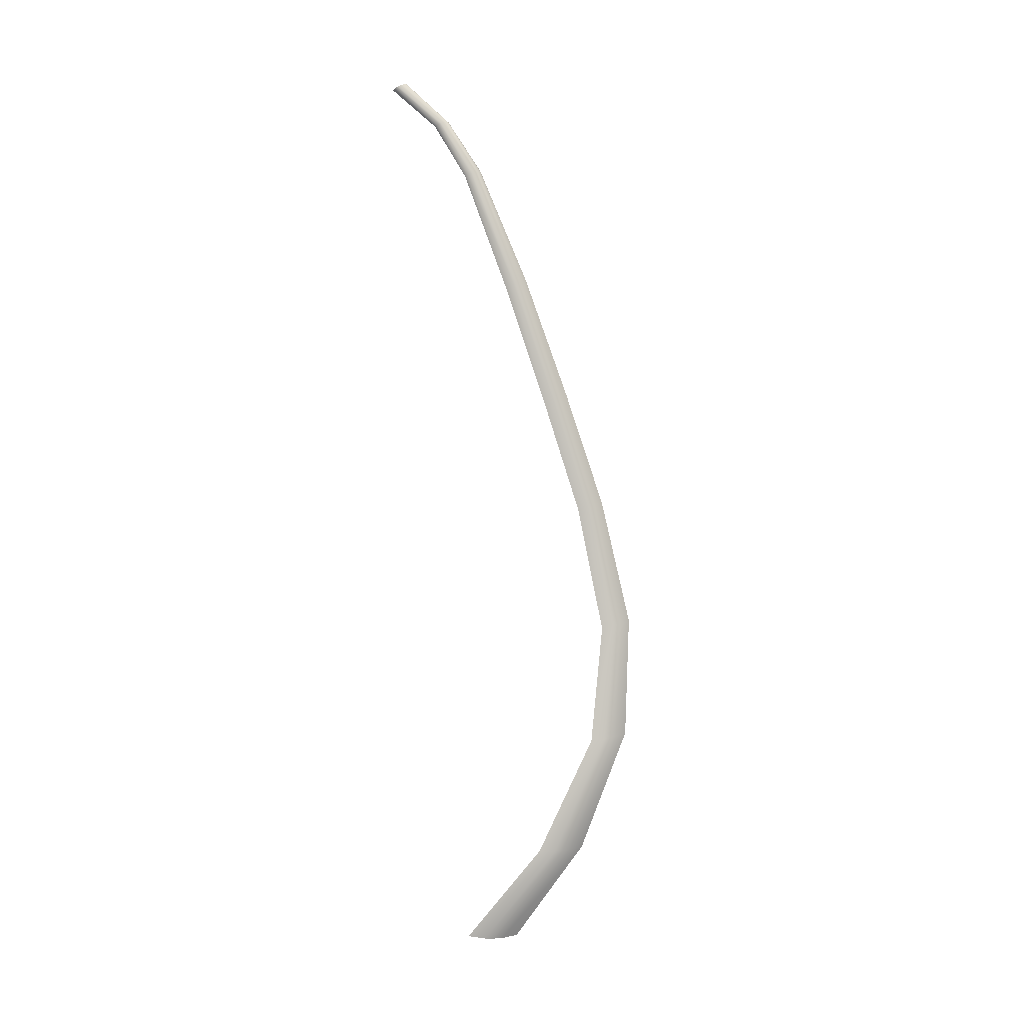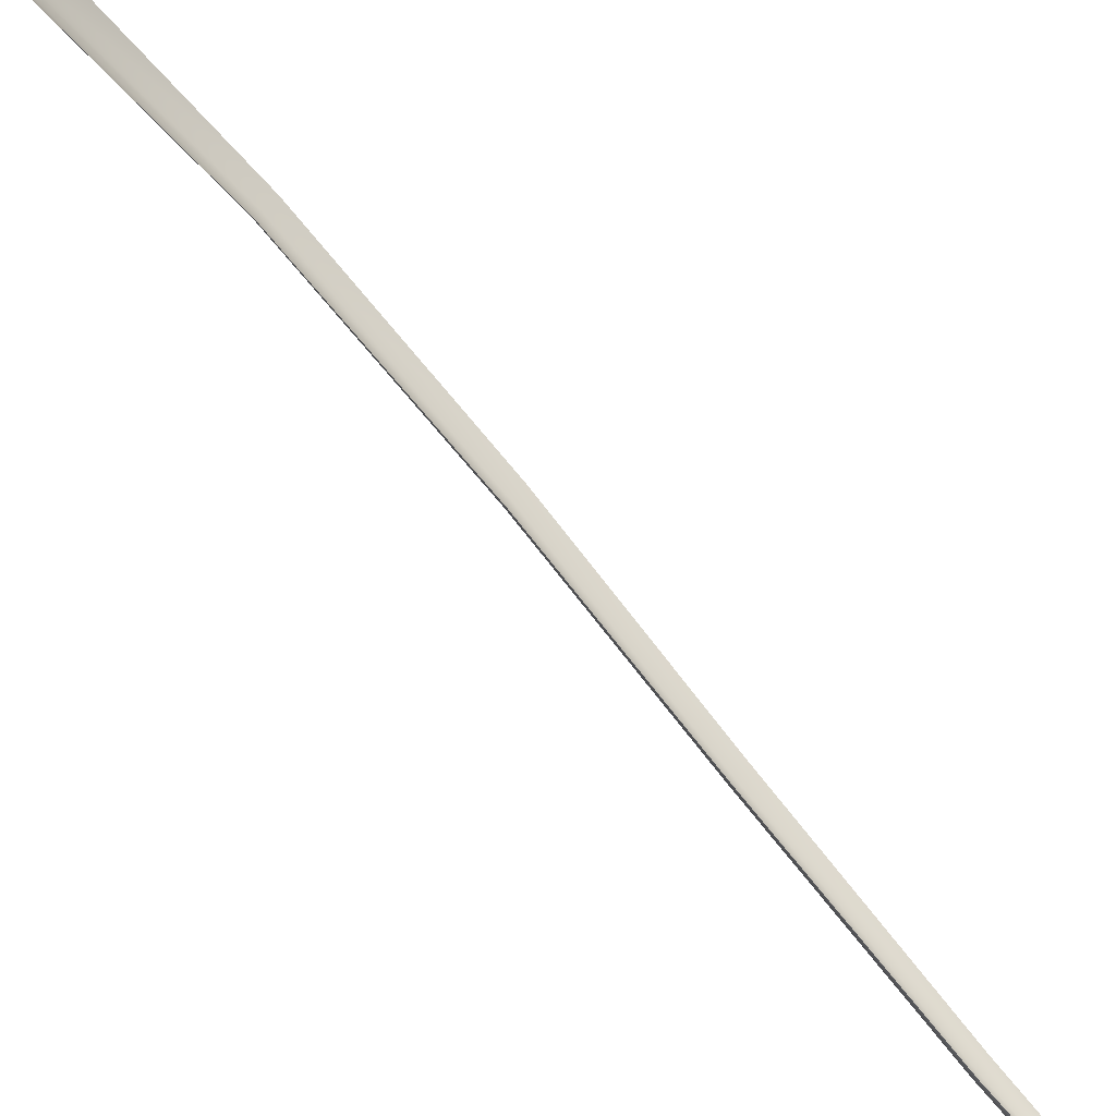
<metadata>
{"format":"obj","ext":"obj","renderer":"f3d","projection":"perspective","resolution":1024,"background":"white","views":[{"elev":-1.1,"azim":-106.9,"up":"+Y"},{"elev":-62.1,"azim":40.1,"up":"+Z"}]}
</metadata>
<code>
o mesh7/mesh7-geometry#mesh7-geometry
v -0.3434 0.1219 -0.1635
v -0.3712 0.187 -0.1047
v -0.3459 0.1198 -0.1512
v -0.3687 0.1872 -0.1159
v -0.3712 0.1872 -0.09888
v -0.38 0.27 -0.06891
v -0.38 0.2708 -0.06416
v -0.346 0.1194 -0.1447
v -0.3774 0.2687 -0.07804
v -0.3796 0.2717 -0.05924
v -0.3708 0.1876 -0.09281
v -0.3803 0.3543 -0.06227
v -0.3803 0.3552 -0.05849
v -0.3799 0.3562 -0.05457
v -0.3457 0.1192 -0.1379
v -0.3776 0.3524 -0.06955
v -0.3765 0.358 -0.04774
v -0.3761 0.2734 -0.05067
v -0.3675 0.1889 -0.08216
v -0.3782 0.4428 -0.08114
v -0.3782 0.4437 -0.07781
v -0.3778 0.4447 -0.07436
v -0.3743 0.4463 -0.06839
v -0.3429 0.1203 -0.1258
v -0.3755 0.4409 -0.08758
v -0.3765 0.5243 -0.1047
v -0.3764 0.5233 -0.1078
v -0.3761 0.5252 -0.1015
v -0.3727 0.5268 -0.09593
v -0.3736 0.5215 -0.1138
v -0.3726 0.6106 -0.1317
v -0.3729 0.6097 -0.1346
v -0.3728 0.6088 -0.1374
v -0.3694 0.6121 -0.1266
v -0.3699 0.607 -0.1427
v -0.3645 0.693 -0.161
v -0.3657 0.6918 -0.165
v -0.3657 0.6911 -0.1672
v -0.3642 0.6898 -0.1707
v -0.3626 0.6931 -0.16
v -0.3656 0.6922 -0.164
v -0.3658 0.6915 -0.1661
v -0.3655 0.6908 -0.1682
v -0.3624 0.6891 -0.1719
v -0.3551 0.73 -0.1826
v -0.3568 0.73 -0.1838
v -0.3575 0.7294 -0.1865
v -0.3575 0.7291 -0.1874
v -0.3573 0.7288 -0.1883
v -0.3571 0.7285 -0.1891
v -0.3568 0.7281 -0.19
v -0.3552 0.7273 -0.1918
v -0.3533 0.7266 -0.1925
v -0.3417 0.7599 -0.2117
v -0.3431 0.7597 -0.2133
v -0.3432 0.7587 -0.216
v -0.3429 0.7584 -0.2169
v -0.3426 0.758 -0.2178
v -0.3422 0.7576 -0.2186
v -0.3416 0.7572 -0.2193
v -0.3397 0.7562 -0.2207
v -0.3375 0.7556 -0.221
f 1 2 3
f 1 4 2
f 3 2 5
f 4 6 2
f 2 7 5
f 3 5 8
f 4 9 6
f 2 6 7
f 5 7 10
f 8 5 11
f 9 12 6
f 6 13 7
f 7 14 10
f 5 10 11
f 8 11 15
f 9 16 12
f 6 12 13
f 7 13 14
f 10 14 17
f 11 10 18
f 15 11 19
f 20 12 16
f 21 13 12
f 22 14 13
f 23 17 14
f 10 17 18
f 11 18 19
f 15 19 24
f 20 21 12
f 25 20 16
f 21 22 13
f 22 23 14
f 26 21 20
f 27 20 25
f 28 22 21
f 29 23 22
f 26 28 21
f 27 26 20
f 30 27 25
f 28 29 22
f 31 28 26
f 32 26 27
f 33 27 30
f 34 29 28
f 31 34 28
f 32 31 26
f 33 32 27
f 35 33 30
f 36 34 31
f 37 31 32
f 38 32 33
f 39 33 35
f 40 34 36
f 41 36 31
f 37 41 31
f 42 37 32
f 38 42 32
f 43 38 33
f 39 43 33
f 39 35 44
f 45 40 36
f 46 36 41
f 47 41 37
f 48 37 42
f 49 42 38
f 50 38 43
f 51 43 39
f 52 39 44
f 45 36 46
f 47 46 41
f 48 47 37
f 49 48 42
f 50 49 38
f 51 50 43
f 52 51 39
f 52 44 53
f 54 45 46
f 55 46 47
f 56 47 48
f 57 48 49
f 58 49 50
f 59 50 51
f 60 51 52
f 61 52 53
f 54 46 55
f 56 55 47
f 57 56 48
f 58 57 49
f 59 58 50
f 60 59 51
f 60 52 61
f 61 53 62
f 3 2 1
f 2 4 1
f 5 2 3
f 2 6 4
f 5 7 2
f 8 5 3
f 6 9 4
f 7 6 2
f 10 7 5
f 11 5 8
f 6 12 9
f 7 13 6
f 10 14 7
f 11 10 5
f 15 11 8
f 12 16 9
f 13 12 6
f 14 13 7
f 17 14 10
f 18 10 11
f 19 11 15
f 16 12 20
f 12 13 21
f 13 14 22
f 14 17 23
f 18 17 10
f 19 18 11
f 24 19 15
f 12 21 20
f 16 20 25
f 13 22 21
f 14 23 22
f 20 21 26
f 25 20 27
f 21 22 28
f 22 23 29
f 21 28 26
f 20 26 27
f 25 27 30
f 22 29 28
f 26 28 31
f 27 26 32
f 30 27 33
f 28 29 34
f 28 34 31
f 26 31 32
f 27 32 33
f 30 33 35
f 31 34 36
f 32 31 37
f 33 32 38
f 35 33 39
f 36 34 40
f 31 36 41
f 31 41 37
f 32 37 42
f 32 42 38
f 33 38 43
f 33 43 39
f 44 35 39
f 36 40 45
f 41 36 46
f 37 41 47
f 42 37 48
f 38 42 49
f 43 38 50
f 39 43 51
f 44 39 52
f 46 36 45
f 41 46 47
f 37 47 48
f 42 48 49
f 38 49 50
f 43 50 51
f 39 51 52
f 53 44 52
f 46 45 54
f 47 46 55
f 48 47 56
f 49 48 57
f 50 49 58
f 51 50 59
f 52 51 60
f 53 52 61
f 55 46 54
f 47 55 56
f 48 56 57
f 49 57 58
f 50 58 59
f 51 59 60
f 61 52 60
f 62 53 61

</code>
